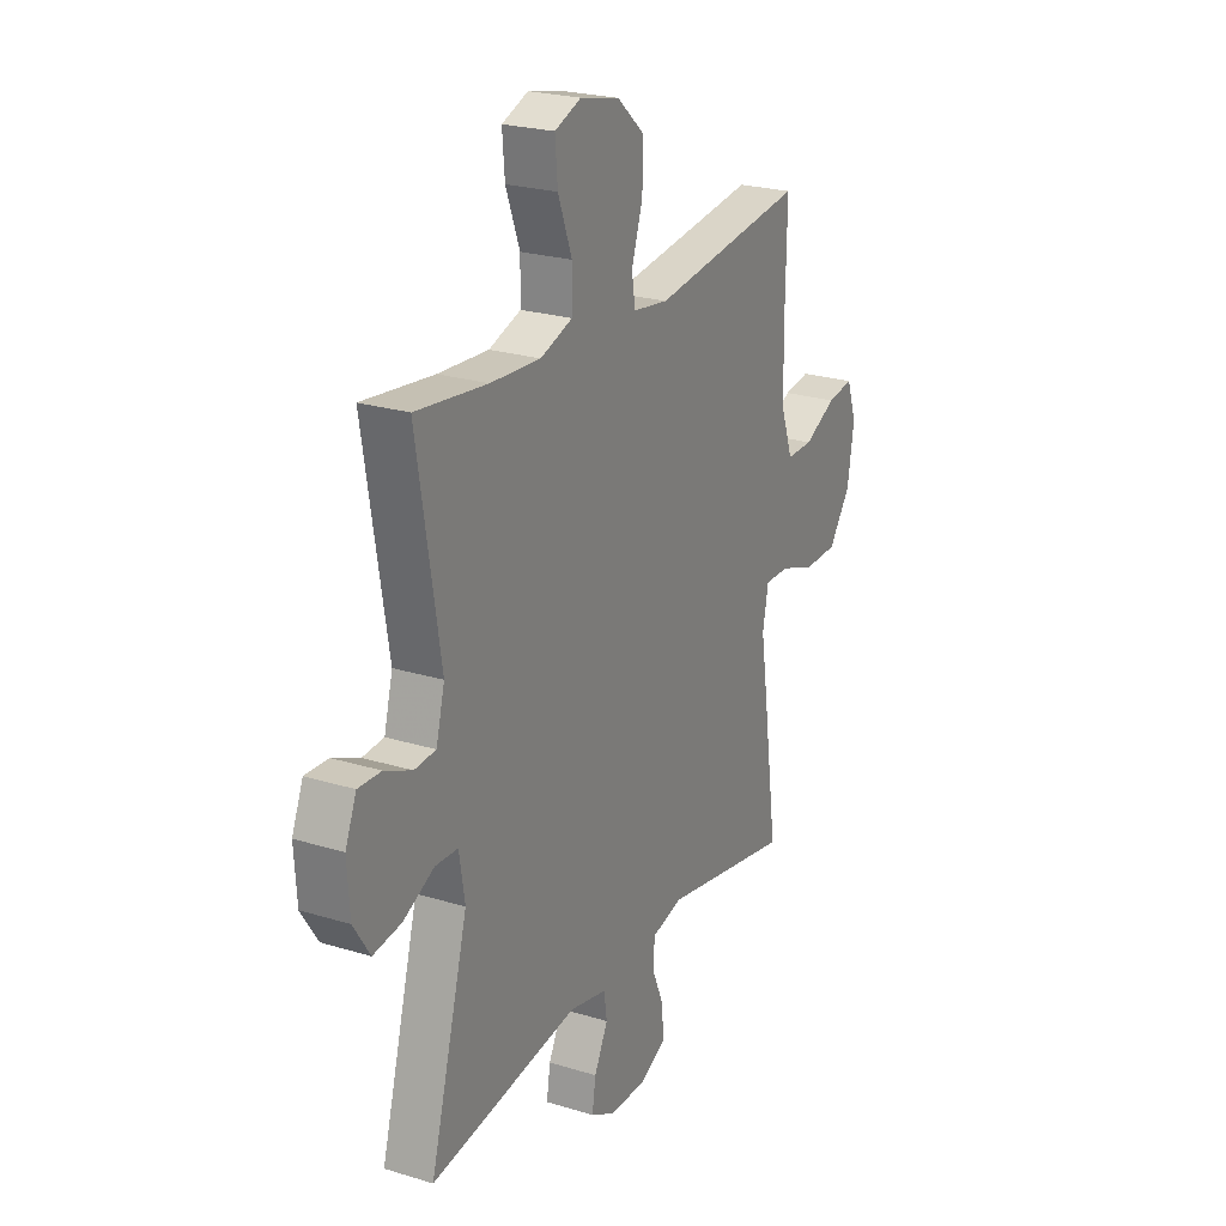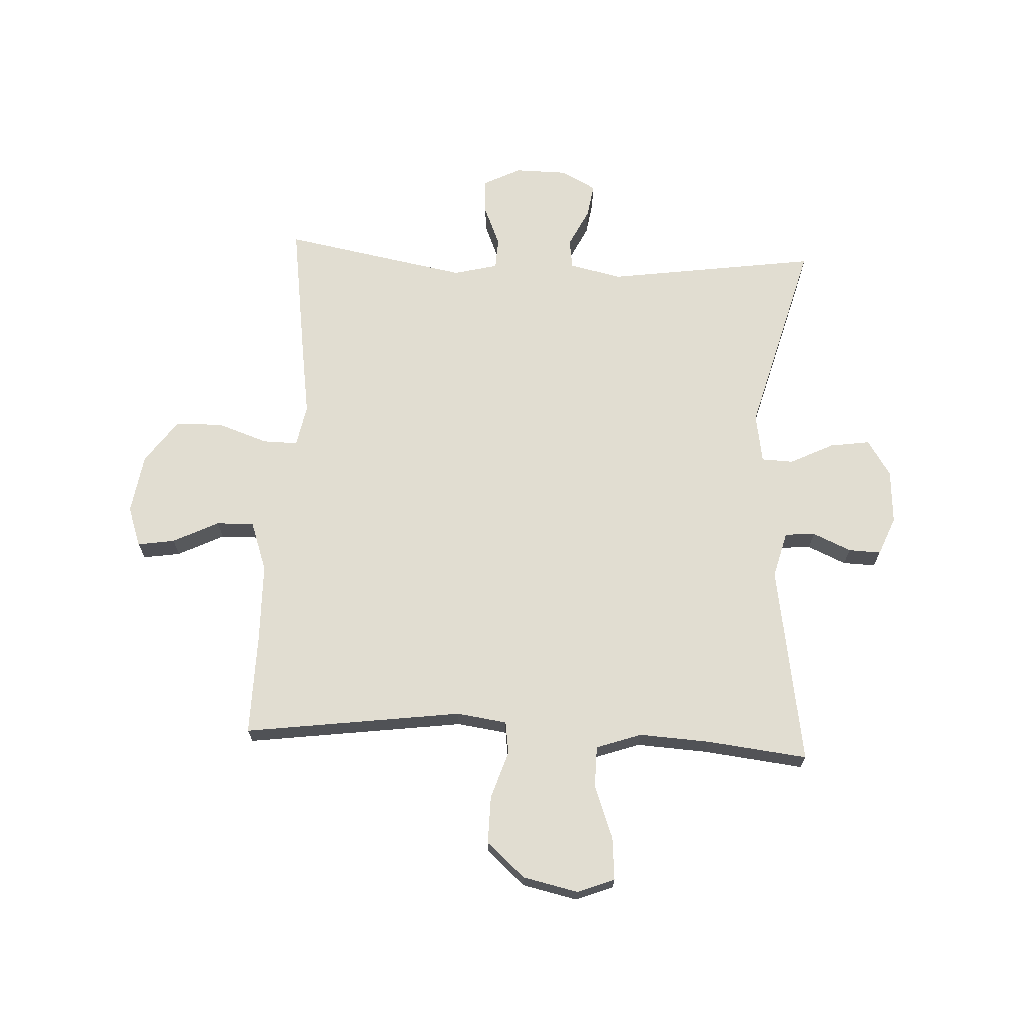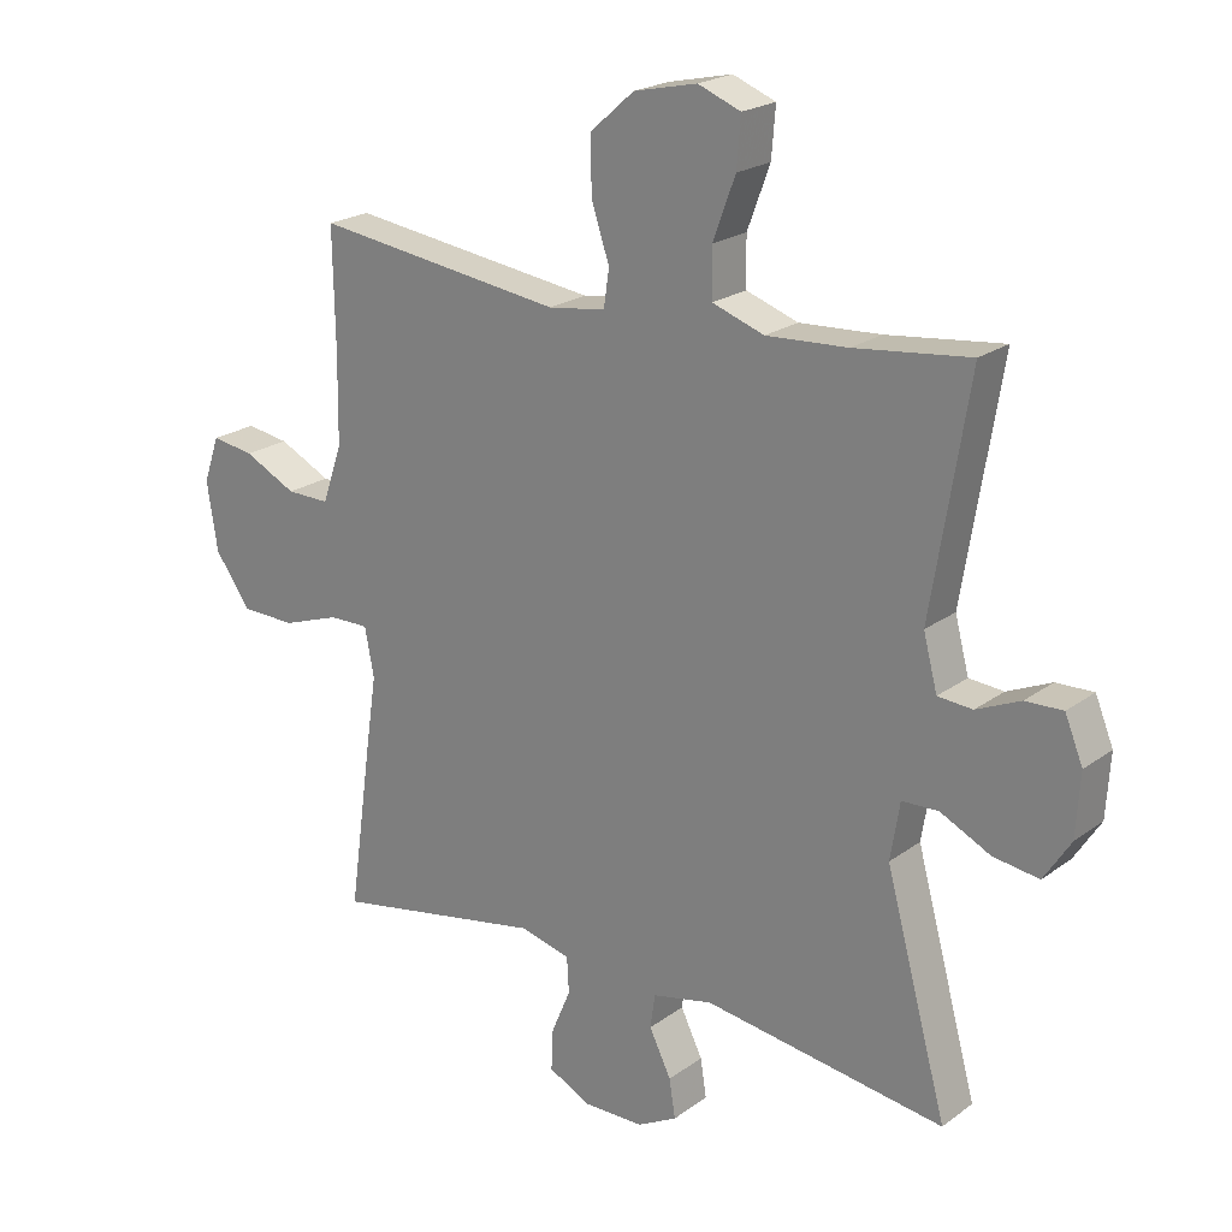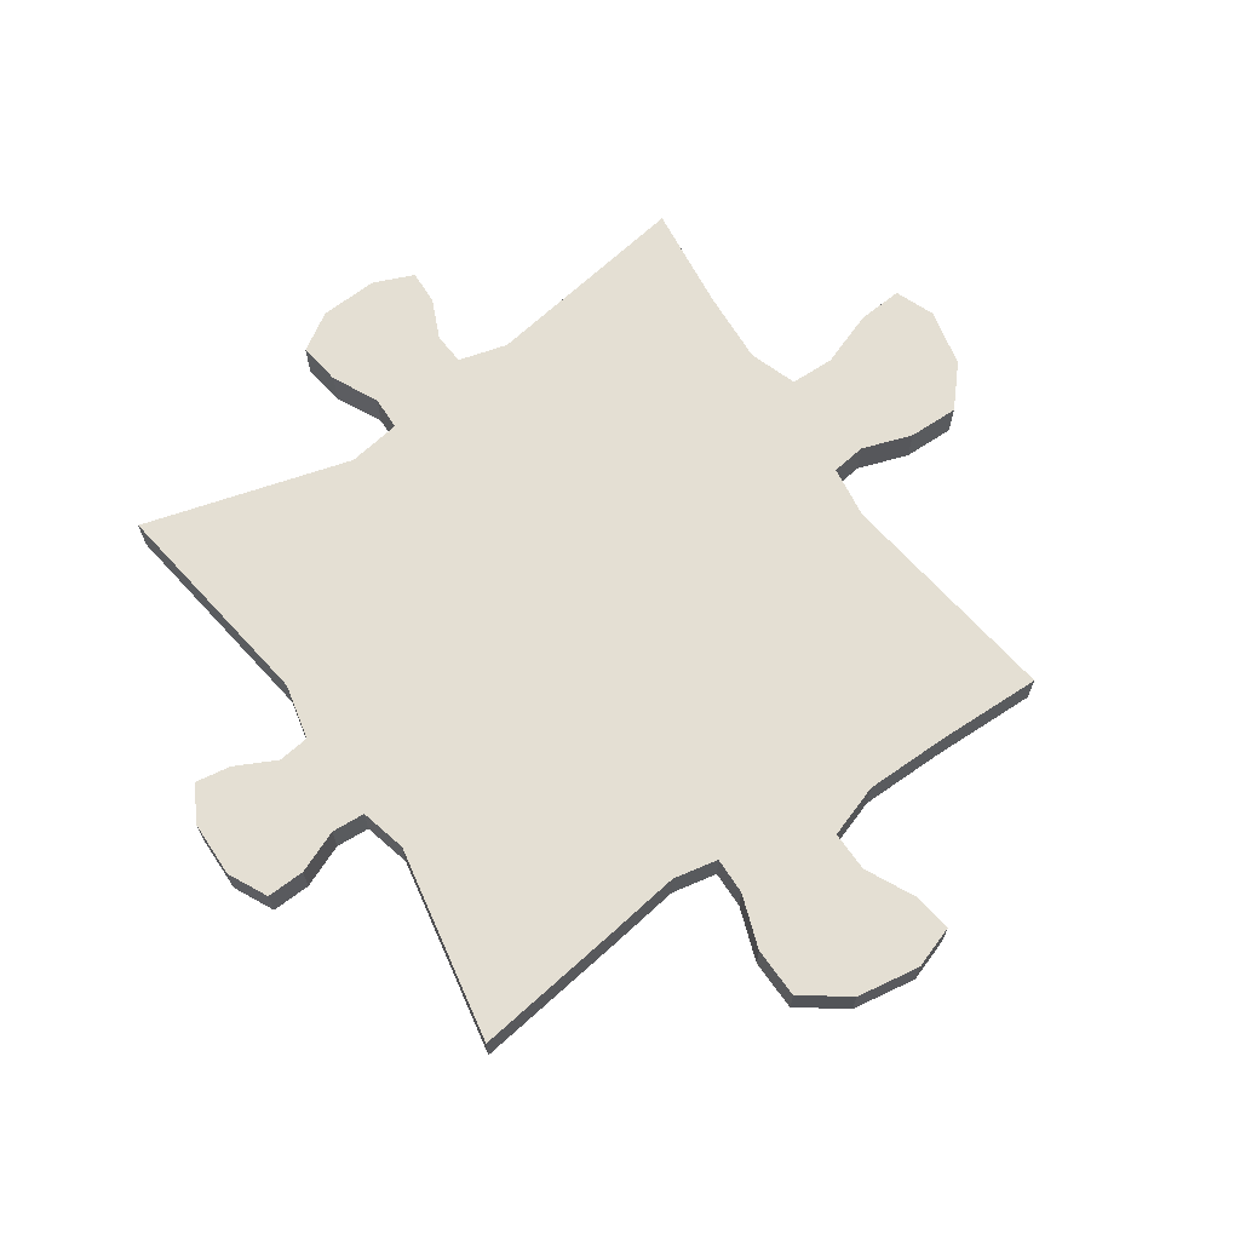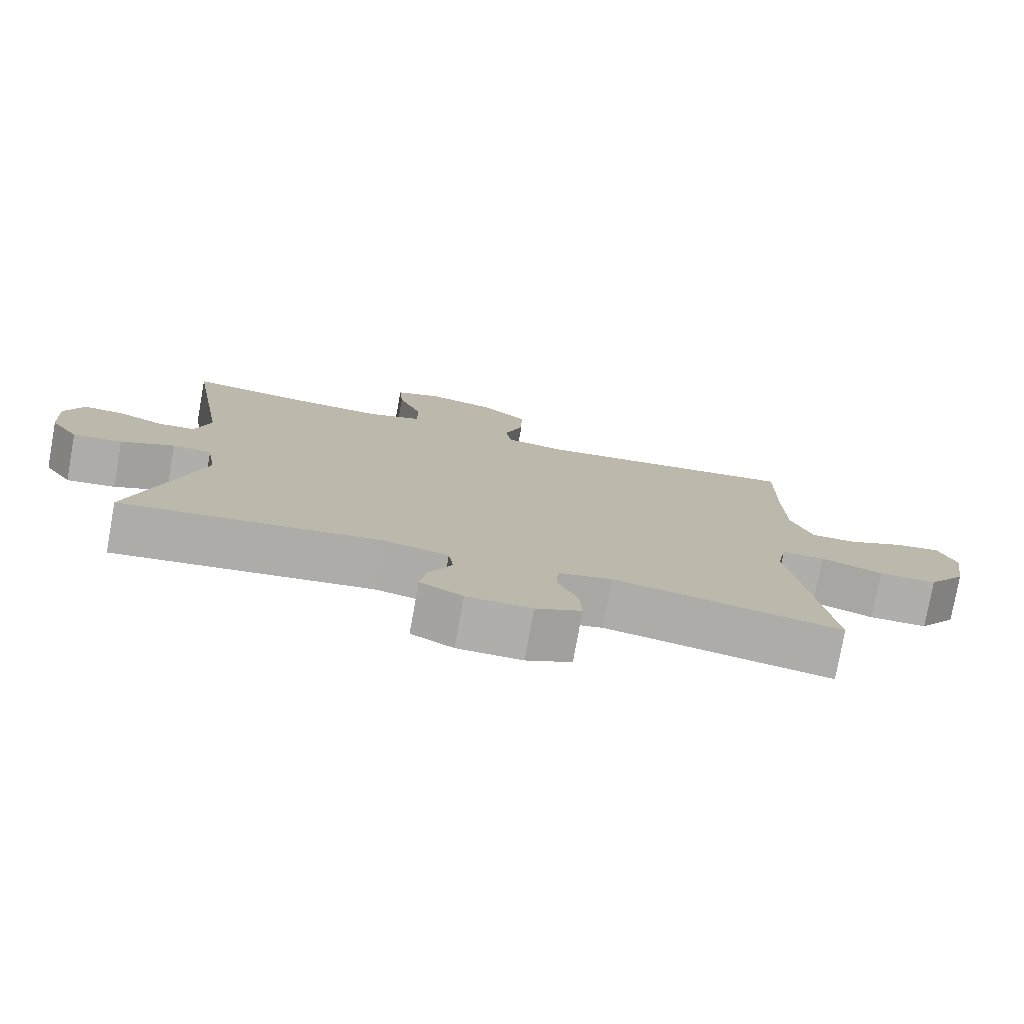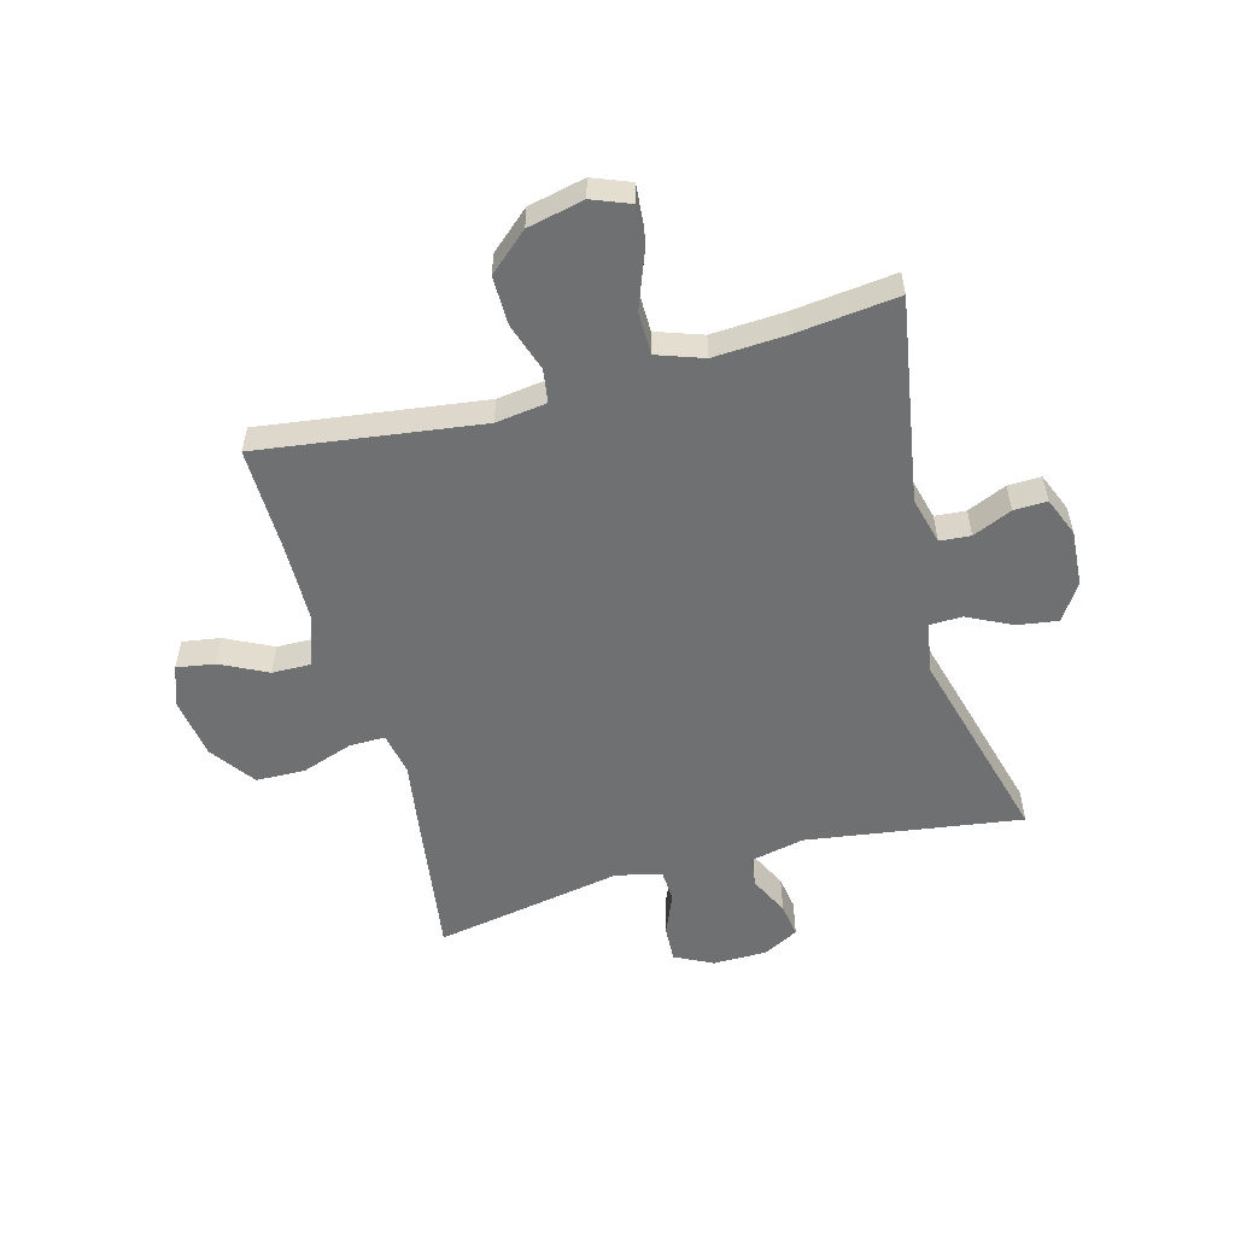
<metadata>
{"format":"obj","ext":"obj","renderer":"f3d","projection":"perspective","resolution":1024,"background":"white","views":[{"elev":23.6,"azim":117.3,"up":"+Z"},{"elev":68.7,"azim":2.8,"up":"+Y"},{"elev":21.5,"azim":38.3,"up":"+Z"},{"elev":66.7,"azim":-124.3,"up":"+Y"},{"elev":-77.7,"azim":169.8,"up":"+Z"},{"elev":-54.9,"azim":15.1,"up":"+Y"}]}
</metadata>
<code>
v -0.5 0.07 0.5
v -0.125 0.07 0.45
v -0.039 0.07 0.462
v -0.031 0.07 0.518
v -0.058 0.07 0.6
v -0.059 0.07 0.682
v 0.007 0.07 0.74
v 0.102 0.07 0.761
v 0.166 0.07 0.736
v 0.16 0.07 0.663
v 0.126 0.07 0.572
v 0.127 0.07 0.5
v 0.205 0.07 0.473
v 0.327 0.07 0.48
v 0.5 0.07 0.5
v 0.444 0.07 0.156
v 0.465 0.07 0.076
v 0.517 0.07 0.072
v 0.583 0.07 0.101
v 0.639 0.07 0.103
v 0.666 0.07 0.037
v 0.66 0.07 -0.057
v 0.62 0.07 -0.119
v 0.551 0.07 -0.109
v 0.476 0.07 -0.072
v 0.421 0.07 -0.074
v 0.407 0.07 -0.16
v 0.5 0.07 -0.5
v 0.137 0.07 -0.448
v 0.046 0.07 -0.468
v 0.039 0.07 -0.519
v 0.072 0.07 -0.586
v 0.081 0.07 -0.644
v 0.021 0.07 -0.676
v -0.07 0.07 -0.677
v -0.134 0.07 -0.645
v -0.131 0.07 -0.583
v -0.102 0.07 -0.514
v -0.105 0.07 -0.46
v -0.181 0.07 -0.441
v -0.5 0.07 -0.5
v -0.465 0.07 -0.251
v -0.448 0.07 -0.137
v -0.462 0.07 -0.064
v -0.522 0.07 -0.065
v -0.609 0.07 -0.095
v -0.691 0.07 -0.093
v -0.745 0.07 -0.018
v -0.761 0.07 0.085
v -0.737 0.07 0.154
v -0.673 0.07 0.144
v -0.594 0.07 0.105
v -0.529 0.07 0.104
v -0.499 0.07 0.19
v -0.497 0.07 0.326
v -0.5 0 0.5
v -0.125 0 0.45
v -0.039 0 0.462
v -0.031 0 0.518
v -0.058 0 0.6
v -0.059 0 0.682
v 0.007 0 0.74
v 0.102 0 0.761
v 0.166 0 0.736
v 0.16 0 0.663
v 0.126 0 0.572
v 0.127 0 0.5
v 0.205 0 0.473
v 0.327 0 0.48
v 0.5 0 0.5
v 0.444 0 0.156
v 0.465 0 0.076
v 0.517 0 0.072
v 0.583 0 0.101
v 0.639 0 0.103
v 0.666 0 0.037
v 0.66 0 -0.057
v 0.62 0 -0.119
v 0.551 0 -0.109
v 0.476 0 -0.072
v 0.421 0 -0.074
v 0.407 0 -0.16
v 0.5 0 -0.5
v 0.137 0 -0.448
v 0.046 0 -0.468
v 0.039 0 -0.519
v 0.072 0 -0.586
v 0.081 0 -0.644
v 0.021 0 -0.676
v -0.07 0 -0.677
v -0.134 0 -0.645
v -0.131 0 -0.583
v -0.102 0 -0.514
v -0.105 0 -0.46
v -0.181 0 -0.441
v -0.5 0 -0.5
v -0.465 0 -0.251
v -0.448 0 -0.137
v -0.462 0 -0.064
v -0.522 0 -0.065
v -0.609 0 -0.095
v -0.691 0 -0.093
v -0.745 0 -0.018
v -0.761 0 0.085
v -0.737 0 0.154
v -0.673 0 0.144
v -0.594 0 0.105
v -0.529 0 0.104
v -0.499 0 0.19
v -0.497 0 0.326
f 49 50 51 52
f 49 52 53
f 48 49 53
f 45 46 47 48
f 44 45 48 53
f 40 41 42 43
f 39 40 43 44
f 35 36 37 38
f 35 38 39
f 34 35 39
f 31 32 33 34
f 31 34 39
f 30 31 39 44
f 27 28 29
f 26 27 29 30
f 22 23 24 25
f 22 25 26
f 21 22 26
f 18 19 20 21
f 17 18 21 26
f 16 17 26 30
f 14 15 16 30
f 8 9 10 11
f 8 11 12
f 7 8 12
f 4 5 6 7
f 3 4 7 12
f 55 1 2
f 54 55 2 3
f 13 14 30 44
f 13 44 53 54
f 3 12 13 54
f 107 106 105 104
f 108 107 104
f 108 104 103
f 103 102 101 100
f 108 103 100 99
f 98 97 96 95
f 99 98 95 94
f 93 92 91 90
f 94 93 90
f 94 90 89
f 89 88 87 86
f 94 89 86
f 99 94 86 85
f 84 83 82
f 85 84 82 81
f 80 79 78 77
f 81 80 77
f 81 77 76
f 76 75 74 73
f 81 76 73 72
f 85 81 72 71
f 85 71 70 69
f 66 65 64 63
f 67 66 63
f 67 63 62
f 62 61 60 59
f 67 62 59 58
f 57 56 110
f 58 57 110 109
f 99 85 69 68
f 109 108 99 68
f 109 68 67 58
f 1 56 57 2
f 2 57 58 3
f 3 58 59 4
f 4 59 60 5
f 5 60 61 6
f 6 61 62 7
f 7 62 63 8
f 8 63 64 9
f 9 64 65 10
f 10 65 66 11
f 11 66 67 12
f 12 67 68 13
f 13 68 69 14
f 14 69 70 15
f 15 70 71 16
f 16 71 72 17
f 17 72 73 18
f 18 73 74 19
f 19 74 75 20
f 20 75 76 21
f 21 76 77 22
f 22 77 78 23
f 23 78 79 24
f 24 79 80 25
f 25 80 81 26
f 26 81 82 27
f 27 82 83 28
f 28 83 84 29
f 29 84 85 30
f 30 85 86 31
f 31 86 87 32
f 32 87 88 33
f 33 88 89 34
f 34 89 90 35
f 35 90 91 36
f 36 91 92 37
f 37 92 93 38
f 38 93 94 39
f 39 94 95 40
f 40 95 96 41
f 41 96 97 42
f 42 97 98 43
f 43 98 99 44
f 44 99 100 45
f 45 100 101 46
f 46 101 102 47
f 47 102 103 48
f 48 103 104 49
f 49 104 105 50
f 50 105 106 51
f 51 106 107 52
f 52 107 108 53
f 53 108 109 54
f 54 109 110 55
f 55 110 56 1

</code>
